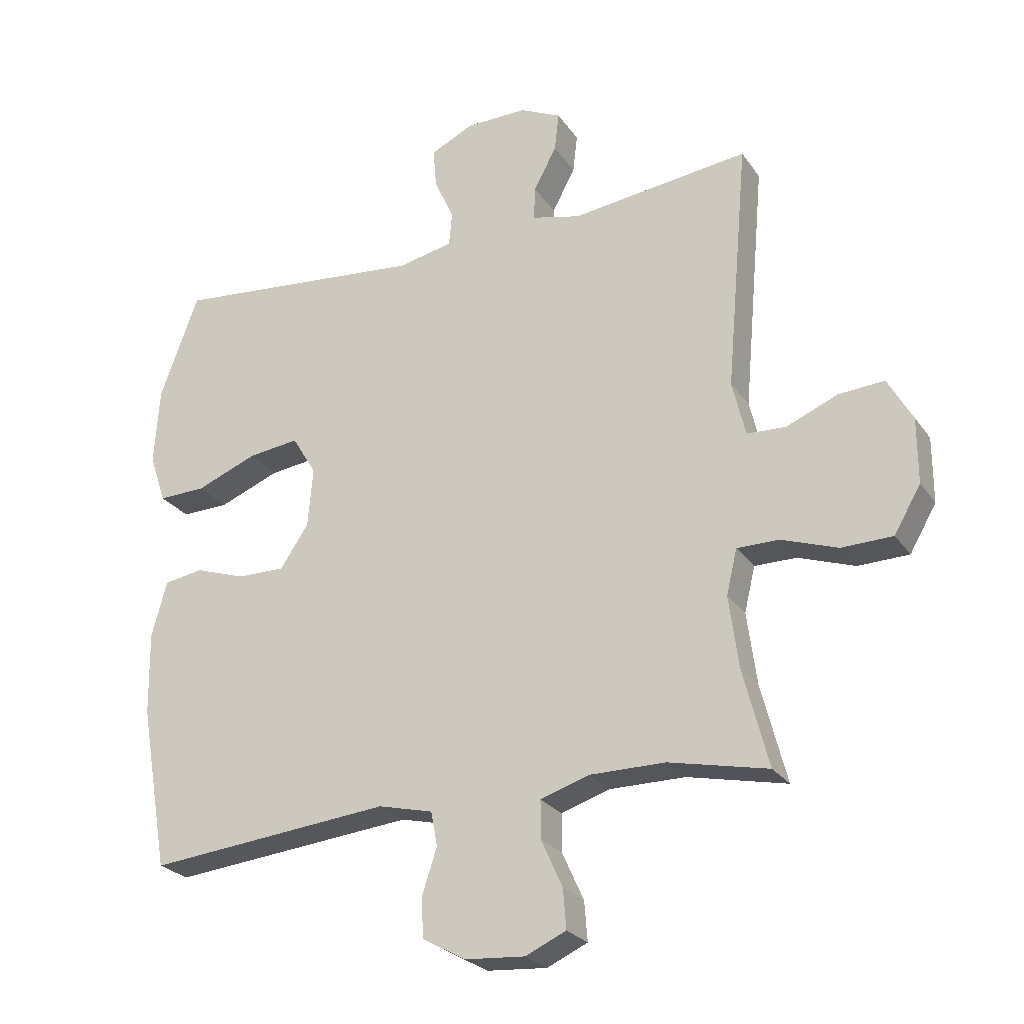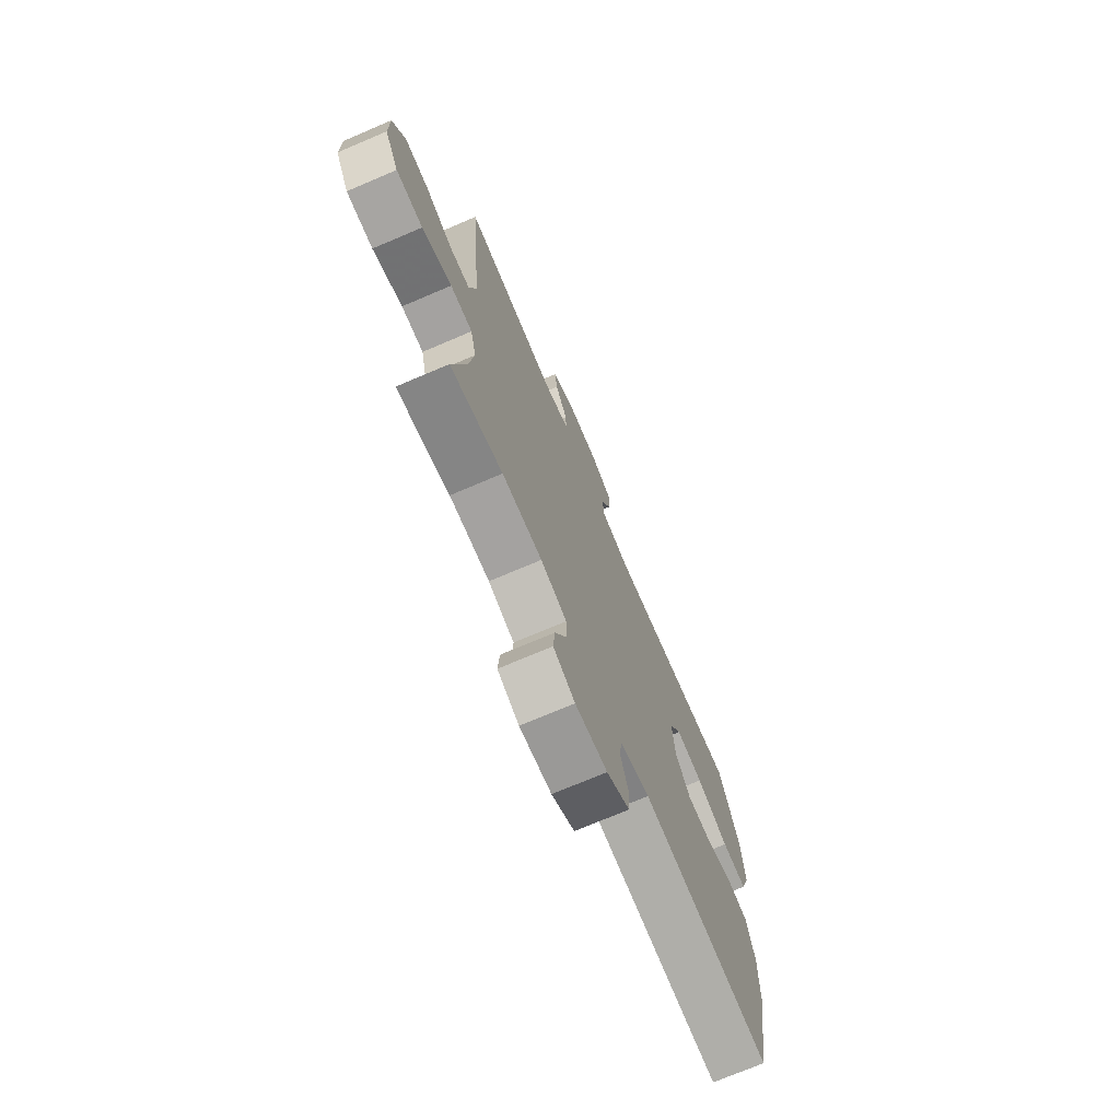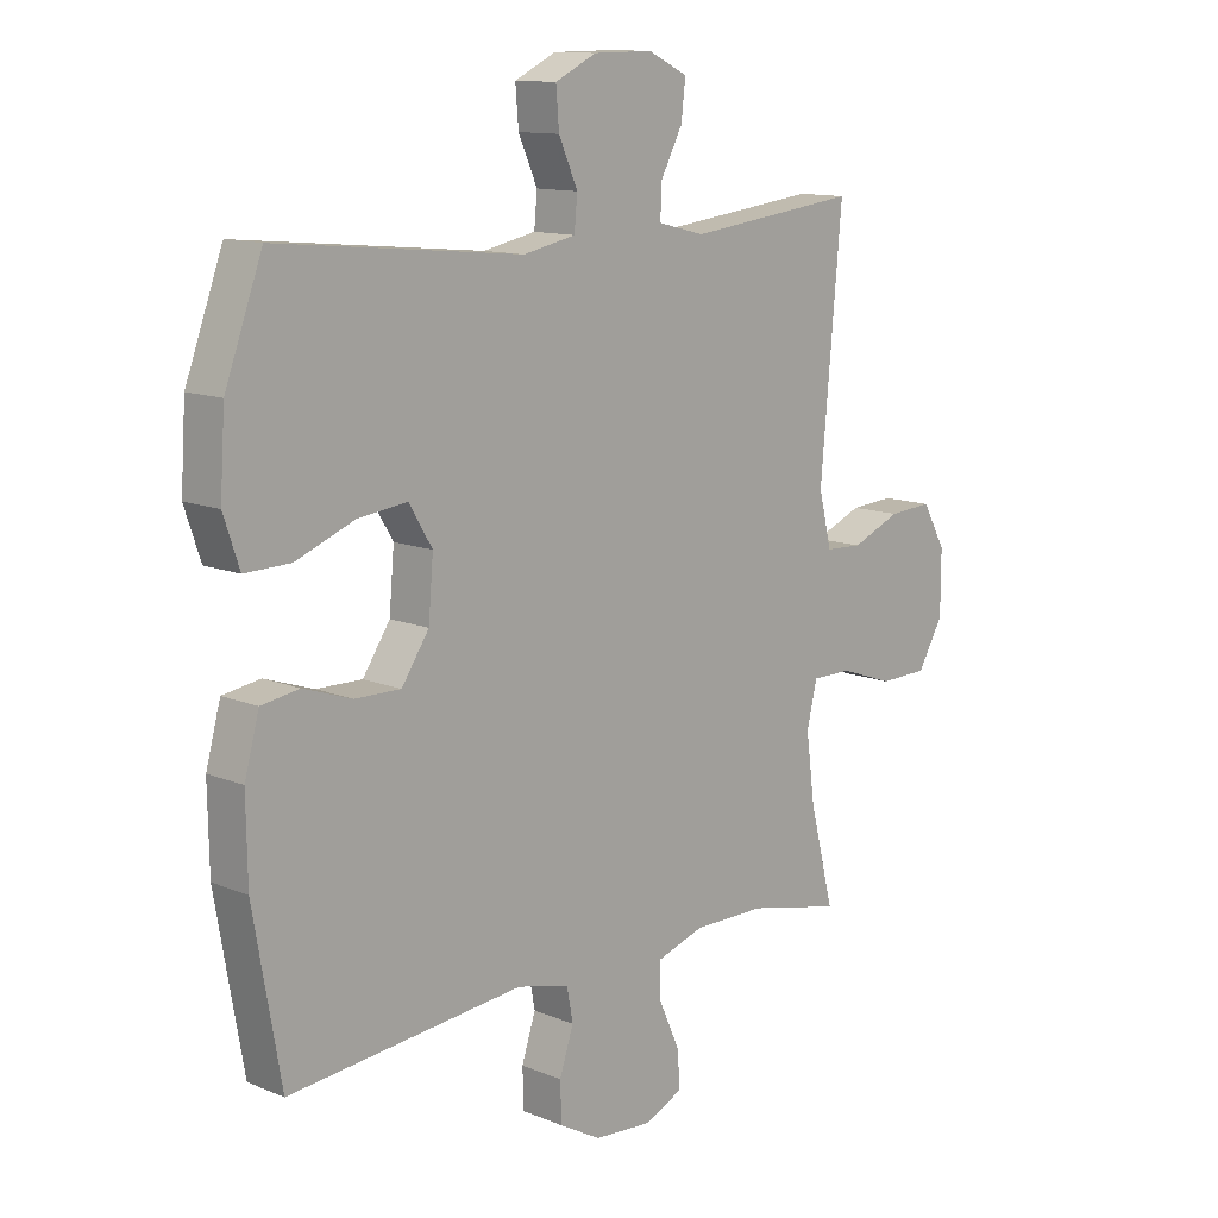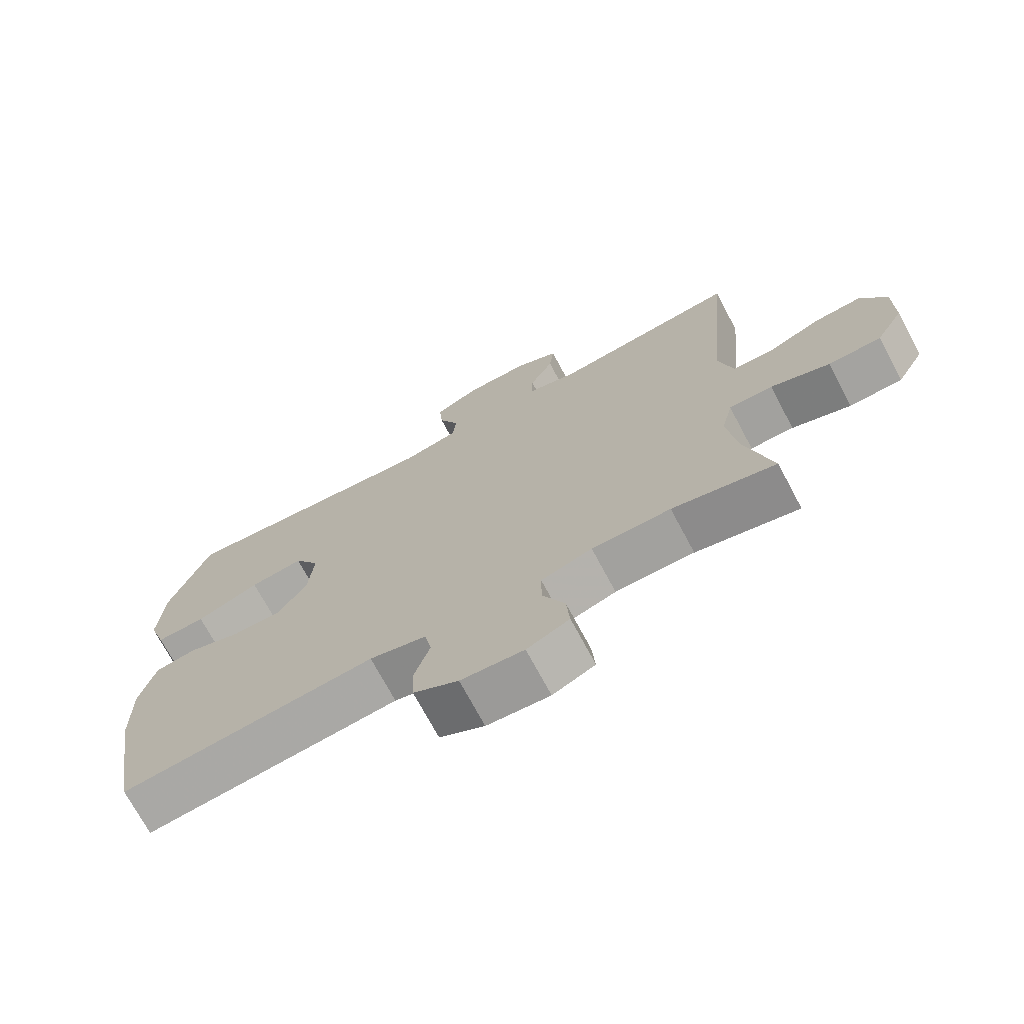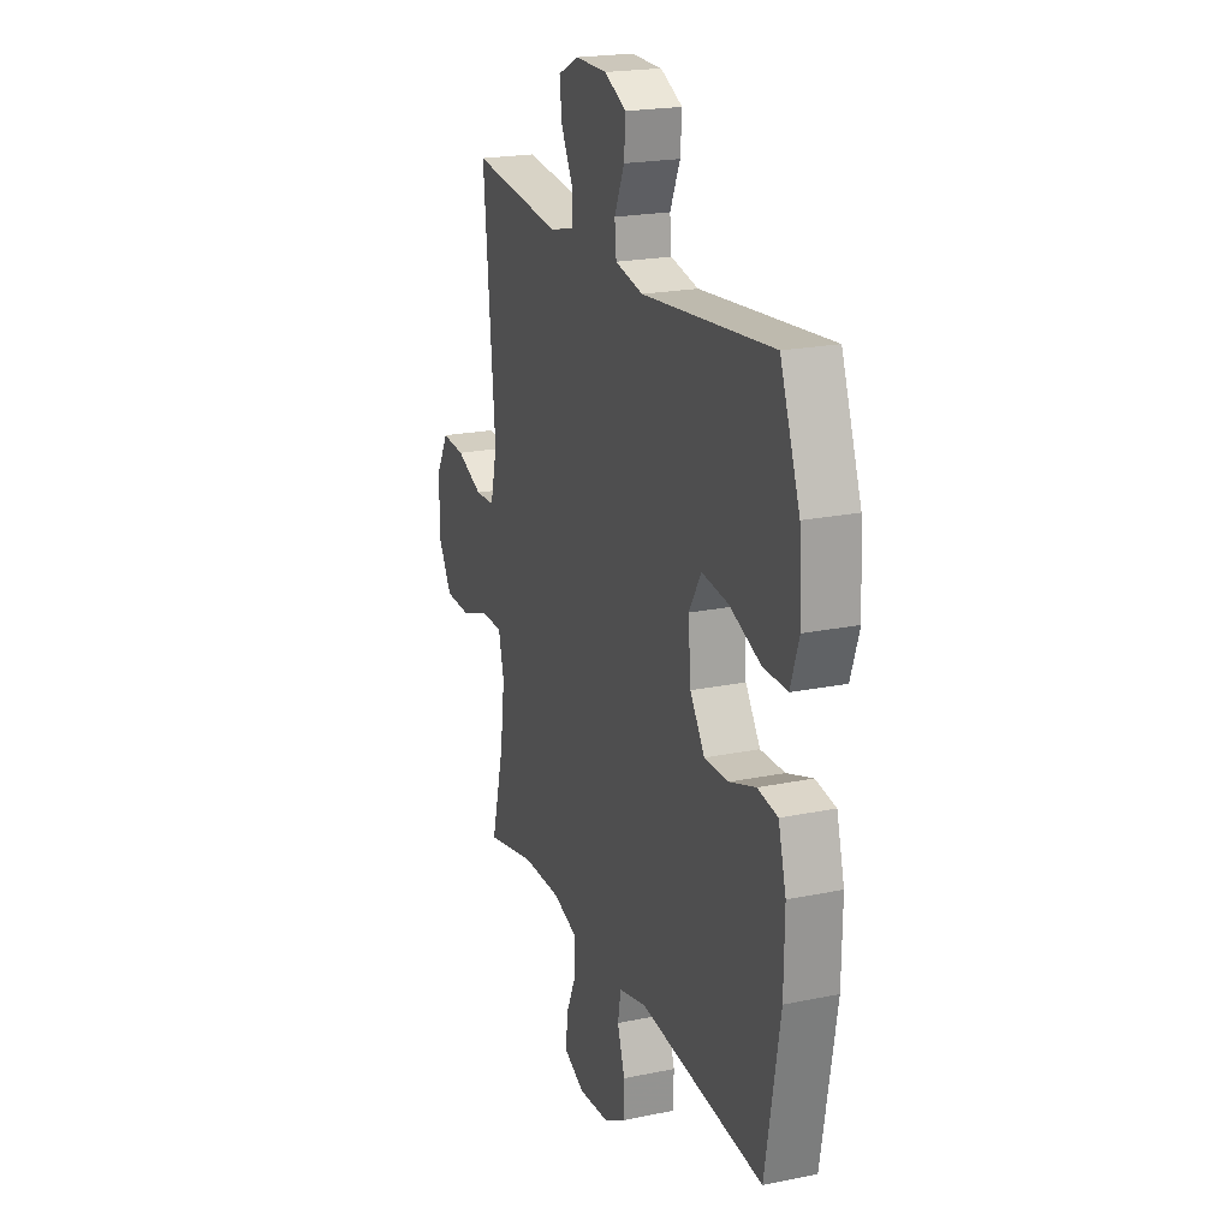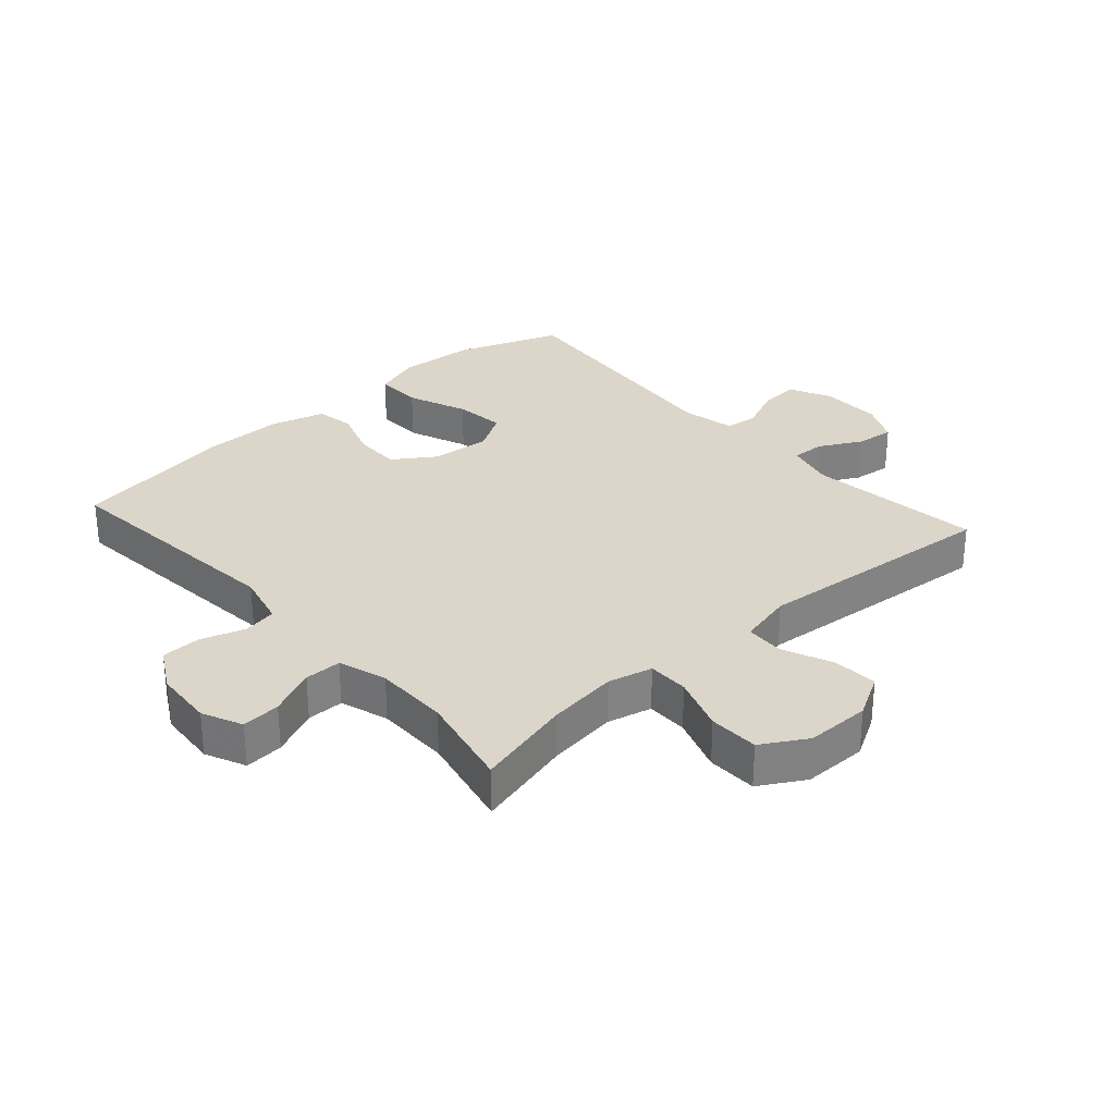
<metadata>
{"format":"obj","ext":"obj","renderer":"f3d","projection":"perspective","resolution":1024,"background":"white","views":[{"elev":-25.3,"azim":-153.4,"up":"+Z"},{"elev":-72.7,"azim":-66.9,"up":"+Z"},{"elev":12.2,"azim":134.0,"up":"+Z"},{"elev":-72.0,"azim":-151.9,"up":"+Z"},{"elev":21.0,"azim":69.7,"up":"+Z"},{"elev":30.0,"azim":-131.7,"up":"+Y"}]}
</metadata>
<code>
v 0.5 0.07 -0.5
v 0.115 0.07 -0.462
v 0.029 0.07 -0.483
v 0.019 0.07 -0.537
v 0.042 0.07 -0.607
v 0.04 0.07 -0.671
v -0.028 0.07 -0.709
v -0.123 0.07 -0.716
v -0.187 0.07 -0.687
v -0.182 0.07 -0.625
v -0.148 0.07 -0.55
v -0.148 0.07 -0.491
v -0.225 0.07 -0.466
v -0.344 0.07 -0.466
v -0.5 0.07 -0.5
v -0.46 0.07 -0.345
v -0.445 0.07 -0.232
v -0.462 0.07 -0.161
v -0.528 0.07 -0.161
v -0.617 0.07 -0.192
v -0.697 0.07 -0.19
v -0.739 0.07 -0.118
v -0.739 0.07 -0.015
v -0.7 0.07 0.054
v -0.628 0.07 0.049
v -0.547 0.07 0.015
v -0.486 0.07 0.018
v -0.465 0.07 0.105
v -0.5 0.07 0.5
v -0.219 0.07 0.466
v -0.142 0.07 0.485
v -0.144 0.07 0.538
v -0.18 0.07 0.606
v -0.187 0.07 0.667
v -0.122 0.07 0.698
v -0.025 0.07 0.697
v 0.043 0.07 0.664
v 0.038 0.07 0.602
v 0.007 0.07 0.532
v 0.012 0.07 0.479
v 0.098 0.07 0.461
v 0.5 0.07 0.5
v 0.561 0.07 0.334
v 0.569 0.07 0.211
v 0.543 0.07 0.134
v 0.468 0.07 0.136
v 0.372 0.07 0.174
v 0.291 0.07 0.184
v 0.253 0.07 0.121
v 0.261 0.07 0.027
v 0.306 0.07 -0.04
v 0.381 0.07 -0.039
v 0.461 0.07 -0.012
v 0.523 0.07 -0.022
v 0.547 0.07 -0.11
v 0.545 0.07 -0.241
v 0.5 0 -0.5
v 0.115 0 -0.462
v 0.029 0 -0.483
v 0.019 0 -0.537
v 0.042 0 -0.607
v 0.04 0 -0.671
v -0.028 0 -0.709
v -0.123 0 -0.716
v -0.187 0 -0.687
v -0.182 0 -0.625
v -0.148 0 -0.55
v -0.148 0 -0.491
v -0.225 0 -0.466
v -0.344 0 -0.466
v -0.5 0 -0.5
v -0.46 0 -0.345
v -0.445 0 -0.232
v -0.462 0 -0.161
v -0.528 0 -0.161
v -0.617 0 -0.192
v -0.697 0 -0.19
v -0.739 0 -0.118
v -0.739 0 -0.015
v -0.7 0 0.054
v -0.628 0 0.049
v -0.547 0 0.015
v -0.486 0 0.018
v -0.465 0 0.105
v -0.5 0 0.5
v -0.219 0 0.466
v -0.142 0 0.485
v -0.144 0 0.538
v -0.18 0 0.606
v -0.187 0 0.667
v -0.122 0 0.698
v -0.025 0 0.697
v 0.043 0 0.664
v 0.038 0 0.602
v 0.007 0 0.532
v 0.012 0 0.479
v 0.098 0 0.461
v 0.5 0 0.5
v 0.561 0 0.334
v 0.569 0 0.211
v 0.543 0 0.134
v 0.468 0 0.136
v 0.372 0 0.174
v 0.291 0 0.184
v 0.253 0 0.121
v 0.261 0 0.027
v 0.306 0 -0.04
v 0.381 0 -0.039
v 0.461 0 -0.012
v 0.523 0 -0.022
v 0.547 0 -0.11
v 0.545 0 -0.241
f 56 1 2
f 55 56 2
f 54 55 2
f 53 54 2
f 52 53 2
f 51 52 2 3
f 50 51 3
f 49 50 3
f 45 46 47
f 44 45 47
f 43 44 47
f 42 43 47
f 41 42 47
f 40 41 47 48
f 37 38 39
f 36 37 39
f 35 36 39
f 34 35 39
f 33 34 39
f 32 33 39
f 31 32 39 40
f 40 48 49
f 31 40 49
f 30 31 49
f 24 25 26
f 23 24 26
f 22 23 26
f 21 22 26
f 20 21 26
f 19 20 26
f 18 19 26 27
f 17 18 27 28
f 14 15 16
f 13 14 16 17
f 12 13 17 28
f 9 10 11
f 8 9 11
f 7 8 11
f 6 7 11
f 5 6 11
f 4 5 11
f 3 4 11 12
f 29 30 49
f 28 29 49
f 12 28 49
f 3 12 49
f 58 57 112
f 58 112 111
f 58 111 110
f 58 110 109
f 58 109 108
f 59 58 108 107
f 59 107 106
f 59 106 105
f 103 102 101
f 103 101 100
f 103 100 99
f 103 99 98
f 103 98 97
f 104 103 97 96
f 95 94 93
f 95 93 92
f 95 92 91
f 95 91 90
f 95 90 89
f 95 89 88
f 96 95 88 87
f 105 104 96
f 105 96 87
f 105 87 86
f 82 81 80
f 82 80 79
f 82 79 78
f 82 78 77
f 82 77 76
f 82 76 75
f 83 82 75 74
f 84 83 74 73
f 72 71 70
f 73 72 70 69
f 84 73 69 68
f 67 66 65
f 67 65 64
f 67 64 63
f 67 63 62
f 67 62 61
f 67 61 60
f 68 67 60 59
f 105 86 85
f 105 85 84
f 105 84 68
f 105 68 59
f 1 57 58 2
f 2 58 59 3
f 3 59 60 4
f 4 60 61 5
f 5 61 62 6
f 6 62 63 7
f 7 63 64 8
f 8 64 65 9
f 9 65 66 10
f 10 66 67 11
f 11 67 68 12
f 12 68 69 13
f 13 69 70 14
f 14 70 71 15
f 15 71 72 16
f 16 72 73 17
f 17 73 74 18
f 18 74 75 19
f 19 75 76 20
f 20 76 77 21
f 21 77 78 22
f 22 78 79 23
f 23 79 80 24
f 24 80 81 25
f 25 81 82 26
f 26 82 83 27
f 27 83 84 28
f 28 84 85 29
f 29 85 86 30
f 30 86 87 31
f 31 87 88 32
f 32 88 89 33
f 33 89 90 34
f 34 90 91 35
f 35 91 92 36
f 36 92 93 37
f 37 93 94 38
f 38 94 95 39
f 39 95 96 40
f 40 96 97 41
f 41 97 98 42
f 42 98 99 43
f 43 99 100 44
f 44 100 101 45
f 45 101 102 46
f 46 102 103 47
f 47 103 104 48
f 48 104 105 49
f 49 105 106 50
f 50 106 107 51
f 51 107 108 52
f 52 108 109 53
f 53 109 110 54
f 54 110 111 55
f 55 111 112 56
f 56 112 57 1

</code>
